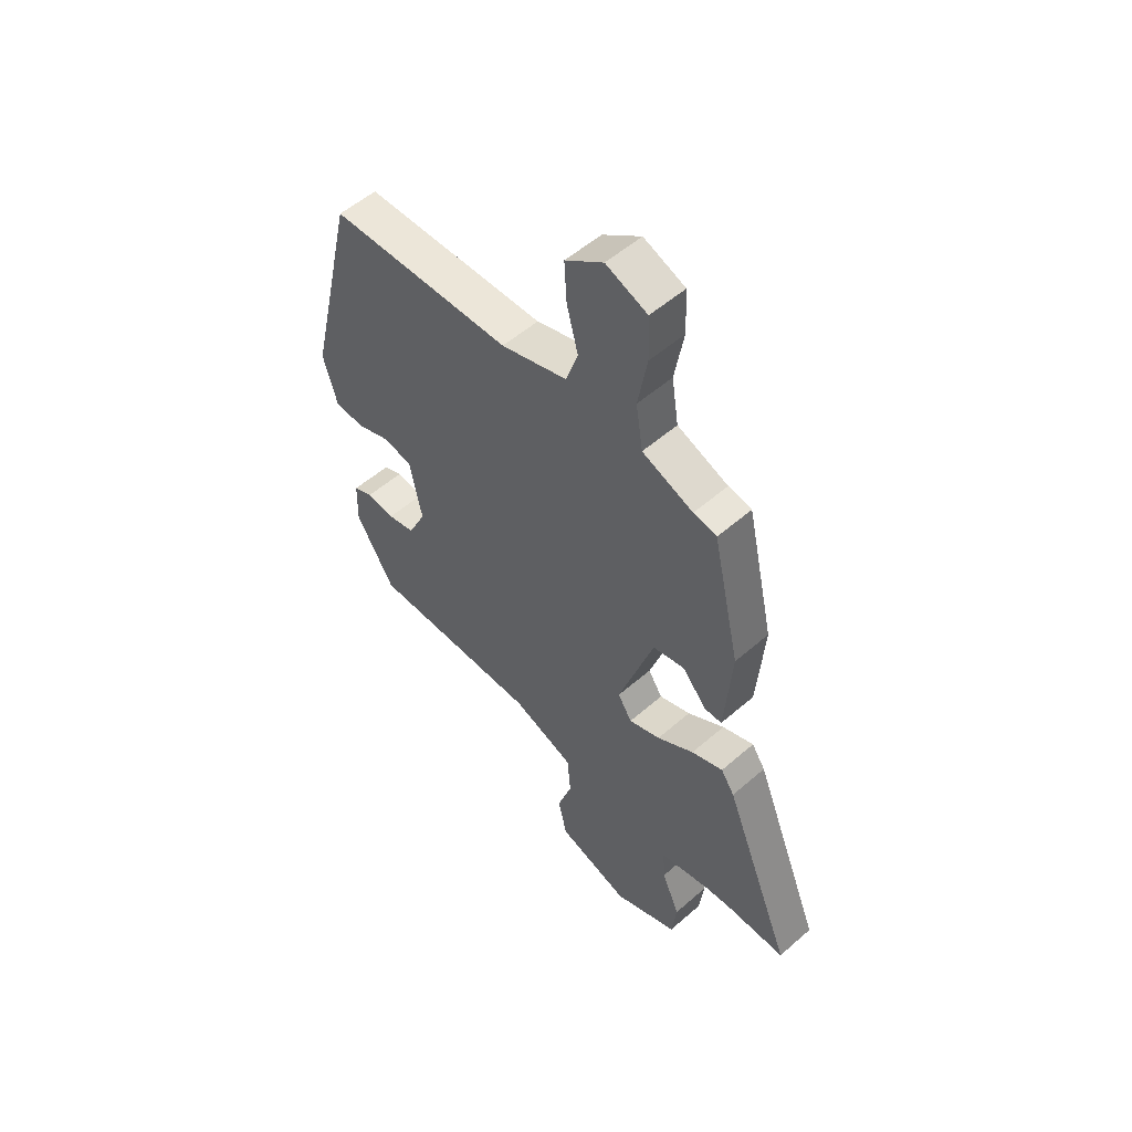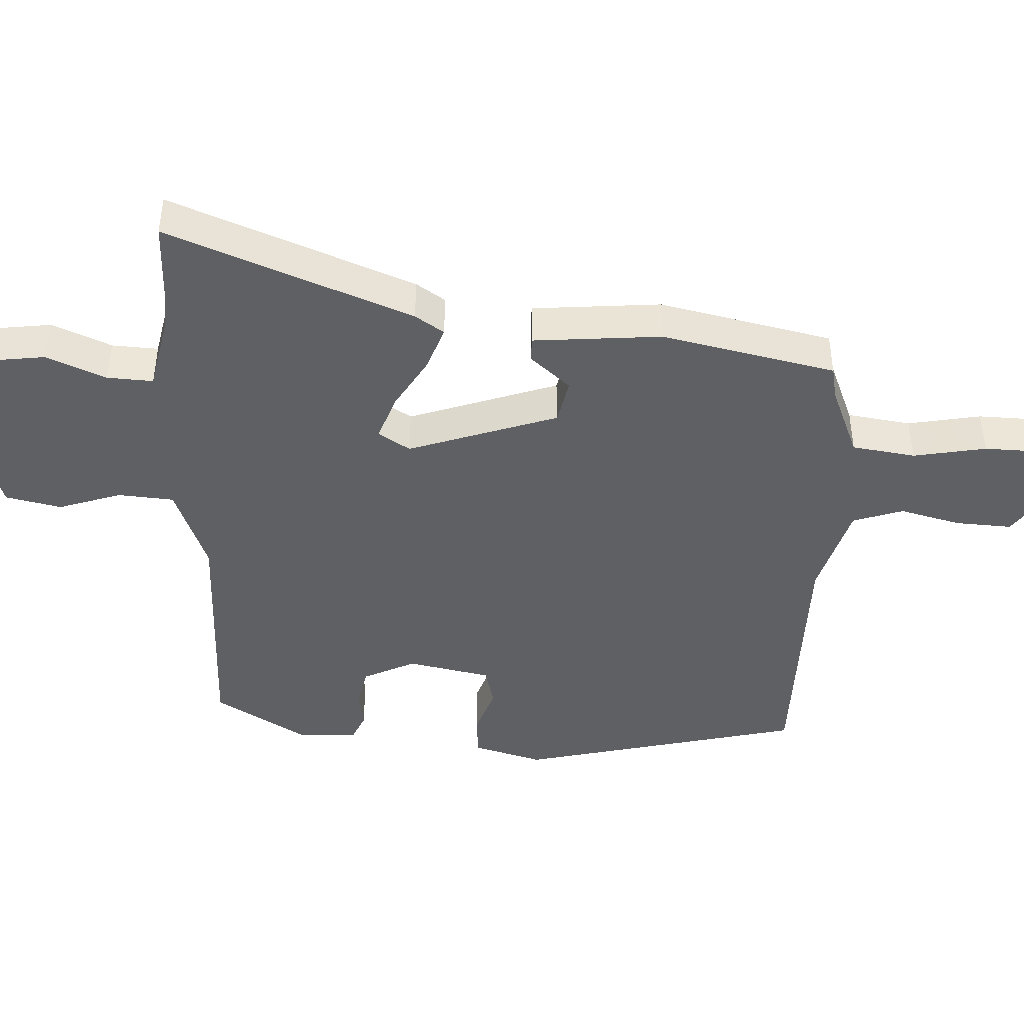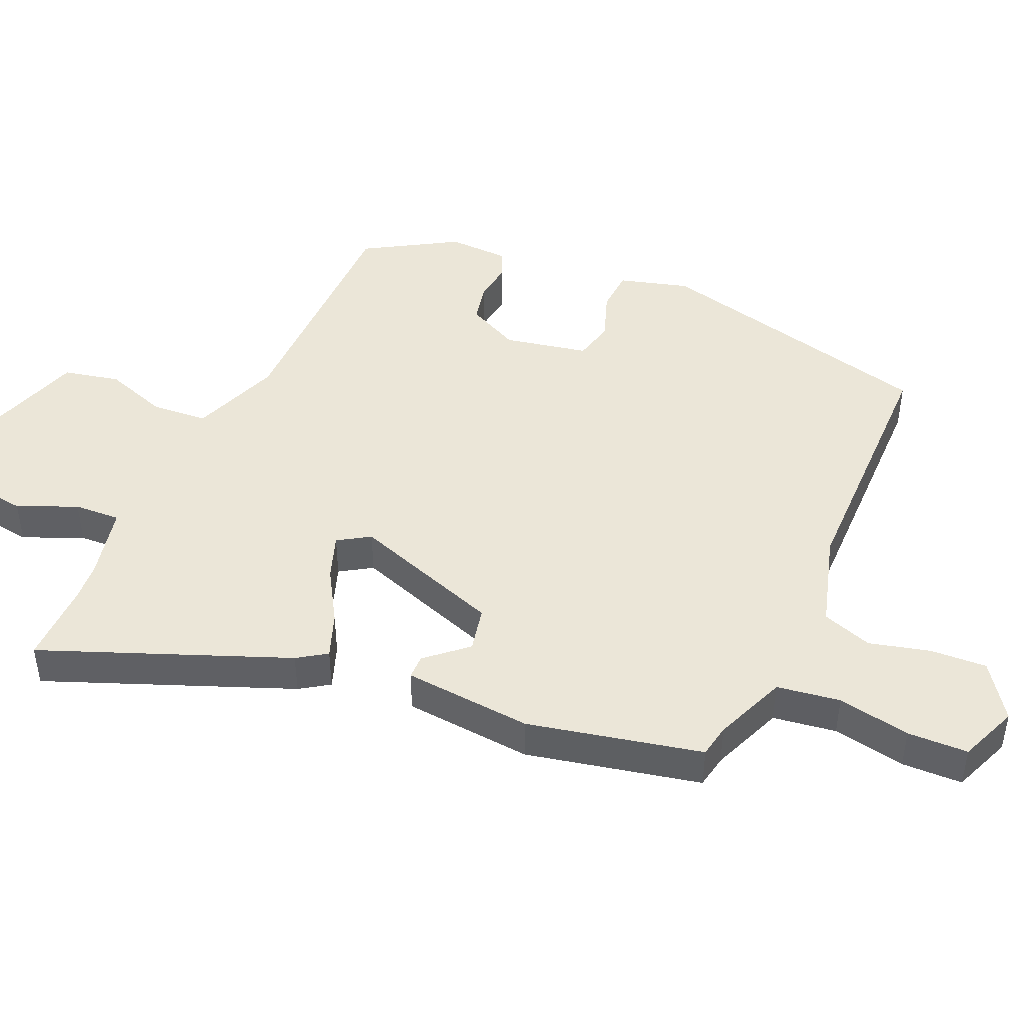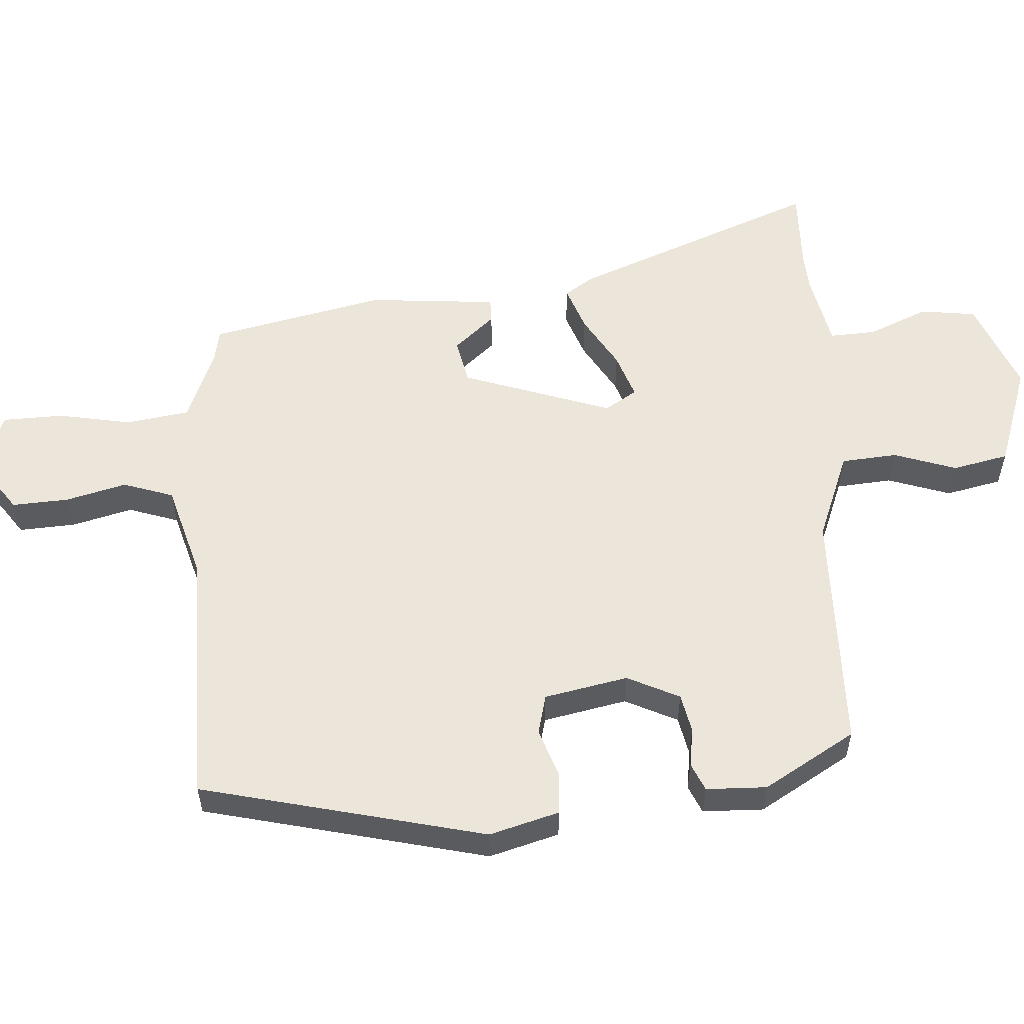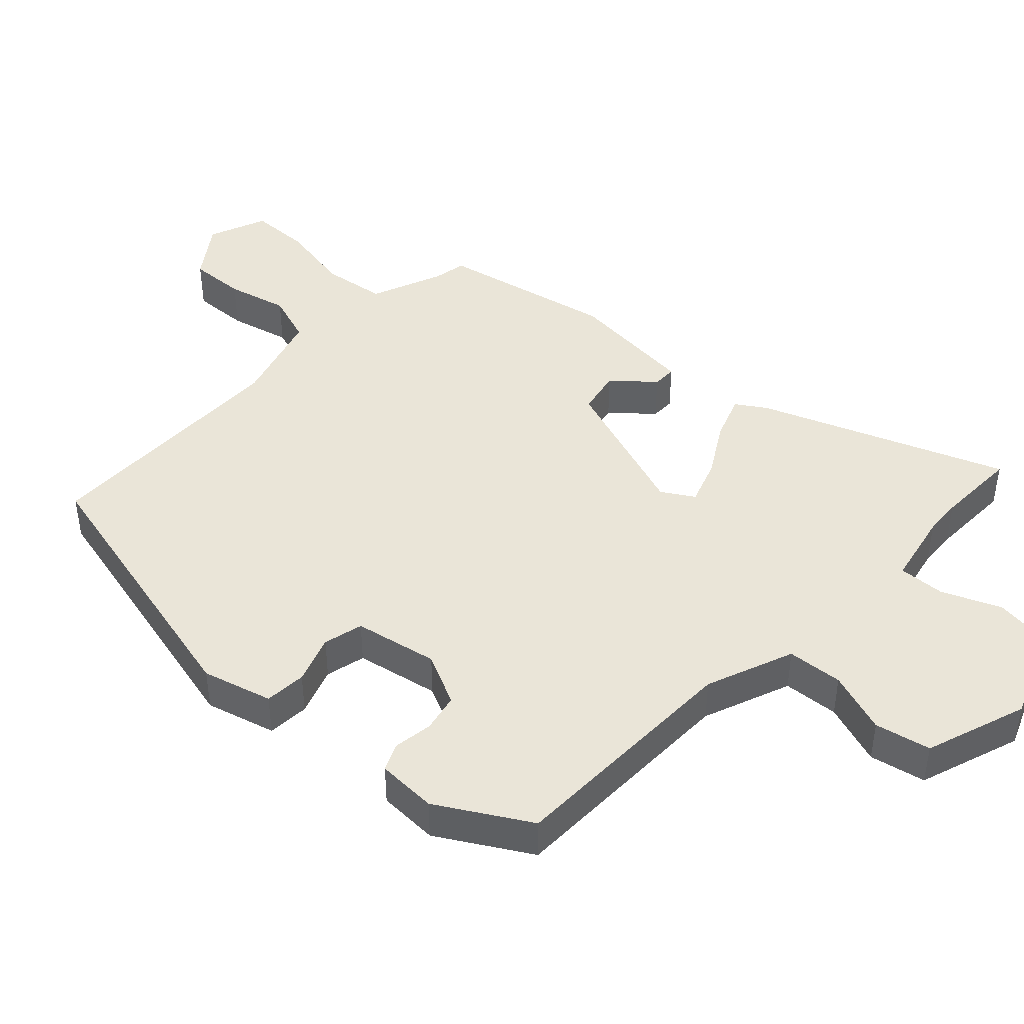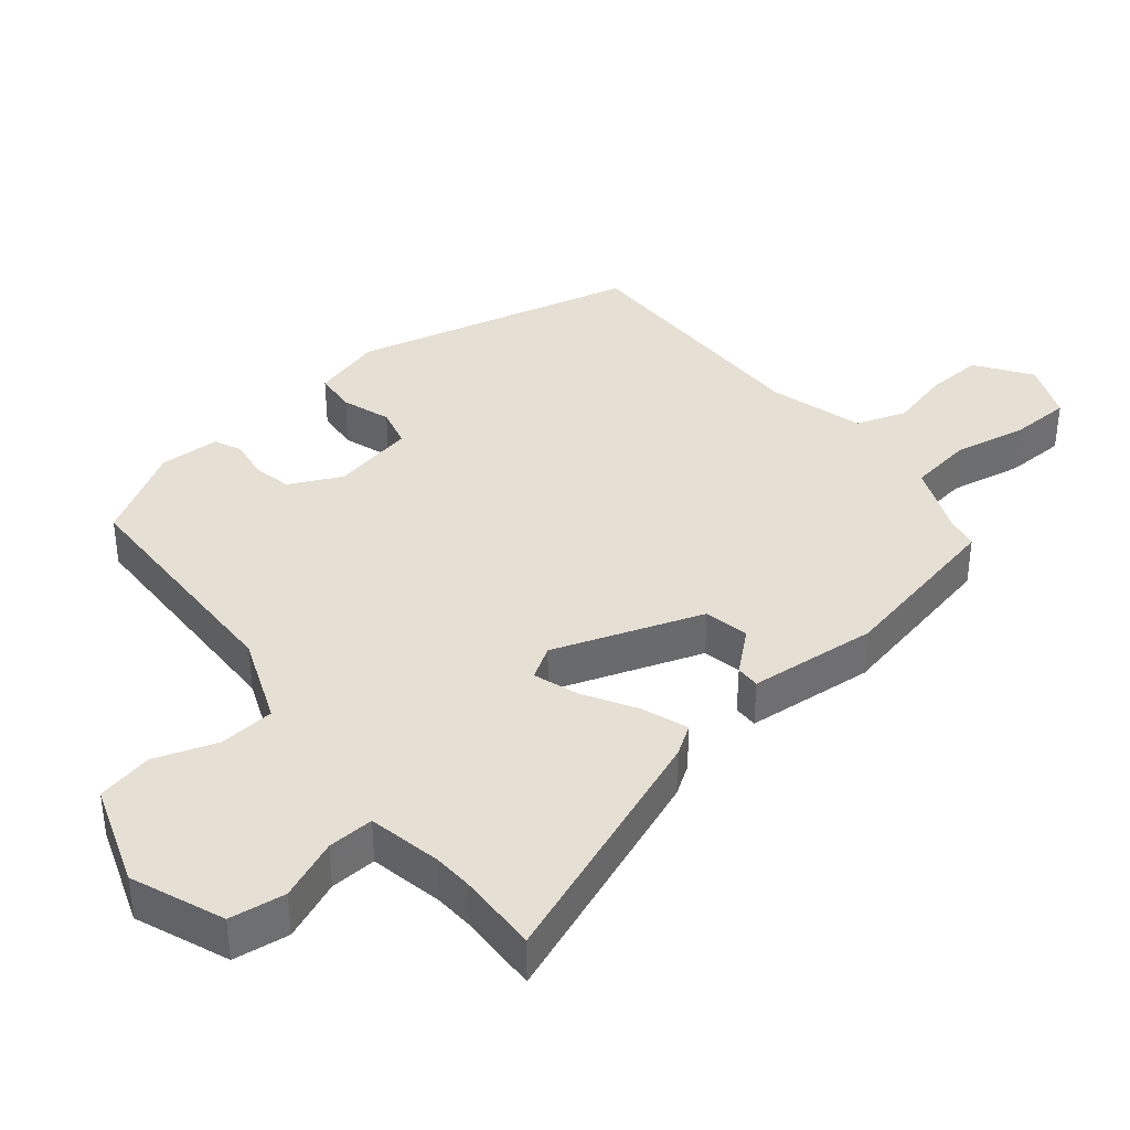
<metadata>
{"format":"obj","ext":"obj","renderer":"f3d","projection":"perspective","resolution":1024,"background":"white","views":[{"elev":53.9,"azim":-132.9,"up":"+Z"},{"elev":-44.2,"azim":-92.3,"up":"+Y"},{"elev":46.1,"azim":-66.0,"up":"+Y"},{"elev":56.3,"azim":86.7,"up":"+Y"},{"elev":44.5,"azim":133.7,"up":"+Y"},{"elev":38.2,"azim":-128.4,"up":"+Y"}]}
</metadata>
<code>
v -0.398 0.07 0.459
v -0.35 0.07 0.468
v -0.245 0.07 0.51
v -0.231 0.07 0.602
v -0.25 0.07 0.708
v -0.247 0.07 0.796
v -0.162 0.07 0.83
v -0.084 0.07 0.774
v -0.089 0.07 0.692
v -0.112 0.07 0.604
v -0.088 0.07 0.531
v 0.049 0.07 0.49
v 0.423 0.07 0.485
v 0.519 0.07 0.072
v 0.49 0.07 -0.029
v 0.429 0.07 -0.033
v 0.359 0.07 -0.008
v 0.301 0.07 -0.022
v 0.276 0.07 -0.143
v 0.312 0.07 -0.219
v 0.368 0.07 -0.231
v 0.425 0.07 -0.223
v 0.465 0.07 -0.241
v 0.467 0.07 -0.329
v 0.388 0.07 -0.461
v 0.036 0.07 -0.464
v -0.092 0.07 -0.513
v -0.099 0.07 -0.594
v -0.069 0.07 -0.685
v -0.087 0.07 -0.766
v -0.236 0.07 -0.816
v -0.369 0.07 -0.761
v -0.379 0.07 -0.68
v -0.342 0.07 -0.594
v -0.338 0.07 -0.527
v -0.444 0.07 -0.504
v -0.499 0.07 -0.5
v -0.619 0.07 -0.502
v -0.478 0.07 -0.148
v -0.45 0.07 -0.106
v -0.385 0.07 -0.13
v -0.309 0.07 -0.176
v -0.244 0.07 -0.199
v -0.215 0.07 -0.153
v -0.288 0.07 0.064
v -0.353 0.07 0.078
v -0.404 0.07 0.02
v -0.439 0.07 0.02
v -0.454 0.07 0.207
v -0.398 0 0.459
v -0.35 0 0.468
v -0.245 0 0.51
v -0.231 0 0.602
v -0.25 0 0.708
v -0.247 0 0.796
v -0.162 0 0.83
v -0.084 0 0.774
v -0.089 0 0.692
v -0.112 0 0.604
v -0.088 0 0.531
v 0.049 0 0.49
v 0.423 0 0.485
v 0.519 0 0.072
v 0.49 0 -0.029
v 0.429 0 -0.033
v 0.359 0 -0.008
v 0.301 0 -0.022
v 0.276 0 -0.143
v 0.312 0 -0.219
v 0.368 0 -0.231
v 0.425 0 -0.223
v 0.465 0 -0.241
v 0.467 0 -0.329
v 0.388 0 -0.461
v 0.036 0 -0.464
v -0.092 0 -0.513
v -0.099 0 -0.594
v -0.069 0 -0.685
v -0.087 0 -0.766
v -0.236 0 -0.816
v -0.369 0 -0.761
v -0.379 0 -0.68
v -0.342 0 -0.594
v -0.338 0 -0.527
v -0.444 0 -0.504
v -0.499 0 -0.5
v -0.619 0 -0.502
v -0.478 0 -0.148
v -0.45 0 -0.106
v -0.385 0 -0.13
v -0.309 0 -0.176
v -0.244 0 -0.199
v -0.215 0 -0.153
v -0.288 0 0.064
v -0.353 0 0.078
v -0.404 0 0.02
v -0.439 0 0.02
v -0.454 0 0.207
f 49 1 2
f 48 49 2
f 47 48 2
f 46 47 2
f 45 46 2 3
f 44 45 3 4
f 40 41 42
f 39 40 42
f 38 39 42
f 37 38 42
f 36 37 42 43
f 35 36 43
f 34 35 43 44
f 32 33 34
f 31 32 34
f 30 31 34
f 29 30 34
f 28 29 34
f 27 28 34 44
f 24 25 26
f 23 24 26
f 22 23 26
f 21 22 26
f 26 27 44
f 21 26 44
f 20 21 44
f 15 16 17
f 14 15 17
f 13 14 17
f 12 13 17
f 11 12 17 18
f 8 9 10
f 7 8 10
f 6 7 10
f 5 6 10
f 4 5 10
f 4 10 11
f 44 4 11
f 20 44 11
f 19 20 11
f 11 18 19
f 51 50 98
f 51 98 97
f 51 97 96
f 51 96 95
f 52 51 95 94
f 53 52 94 93
f 91 90 89
f 91 89 88
f 91 88 87
f 91 87 86
f 92 91 86 85
f 92 85 84
f 93 92 84 83
f 83 82 81
f 83 81 80
f 83 80 79
f 83 79 78
f 83 78 77
f 93 83 77 76
f 75 74 73
f 75 73 72
f 75 72 71
f 75 71 70
f 93 76 75
f 93 75 70
f 93 70 69
f 66 65 64
f 66 64 63
f 66 63 62
f 66 62 61
f 67 66 61 60
f 59 58 57
f 59 57 56
f 59 56 55
f 59 55 54
f 59 54 53
f 60 59 53
f 60 53 93
f 60 93 69
f 60 69 68
f 68 67 60
f 1 50 51 2
f 2 51 52 3
f 3 52 53 4
f 4 53 54 5
f 5 54 55 6
f 6 55 56 7
f 7 56 57 8
f 8 57 58 9
f 9 58 59 10
f 10 59 60 11
f 11 60 61 12
f 12 61 62 13
f 13 62 63 14
f 14 63 64 15
f 15 64 65 16
f 16 65 66 17
f 17 66 67 18
f 18 67 68 19
f 19 68 69 20
f 20 69 70 21
f 21 70 71 22
f 22 71 72 23
f 23 72 73 24
f 24 73 74 25
f 25 74 75 26
f 26 75 76 27
f 27 76 77 28
f 28 77 78 29
f 29 78 79 30
f 30 79 80 31
f 31 80 81 32
f 32 81 82 33
f 33 82 83 34
f 34 83 84 35
f 35 84 85 36
f 36 85 86 37
f 37 86 87 38
f 38 87 88 39
f 39 88 89 40
f 40 89 90 41
f 41 90 91 42
f 42 91 92 43
f 43 92 93 44
f 44 93 94 45
f 45 94 95 46
f 46 95 96 47
f 47 96 97 48
f 48 97 98 49
f 49 98 50 1

</code>
